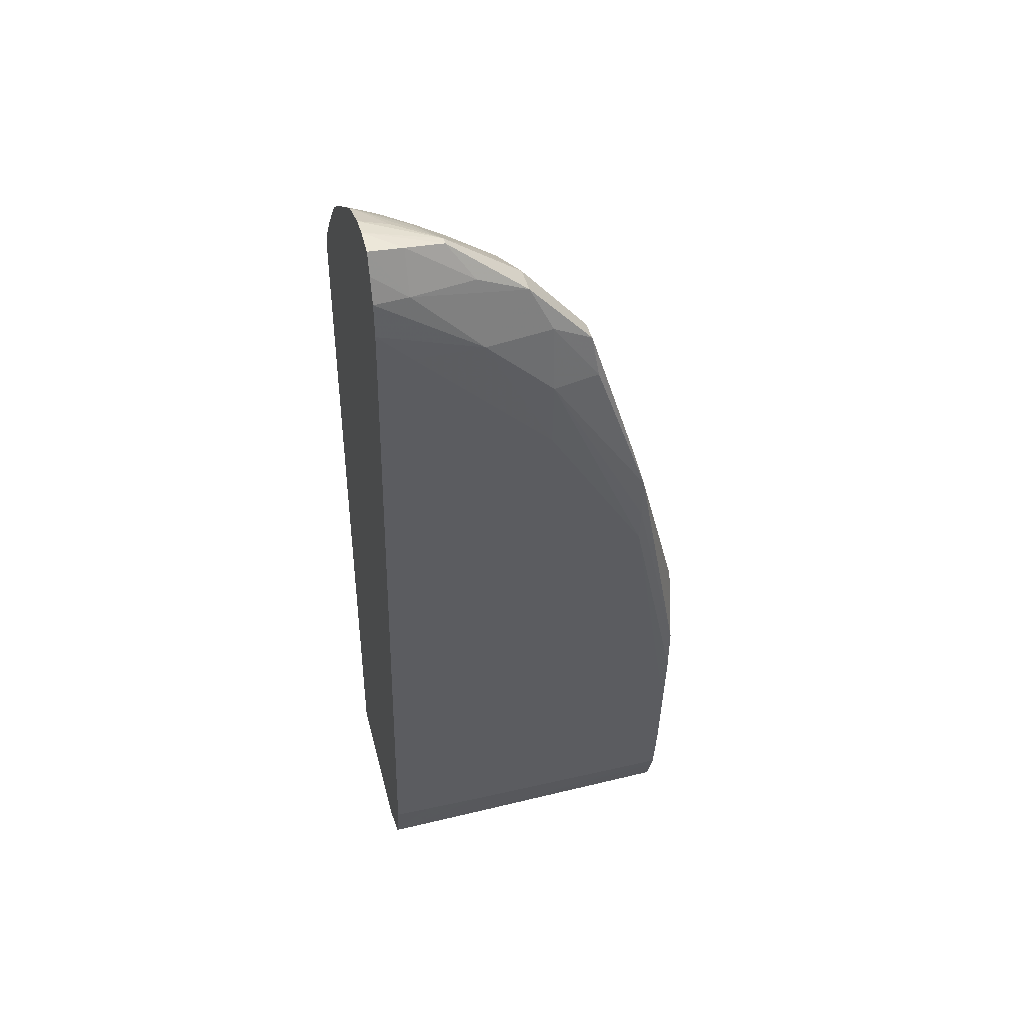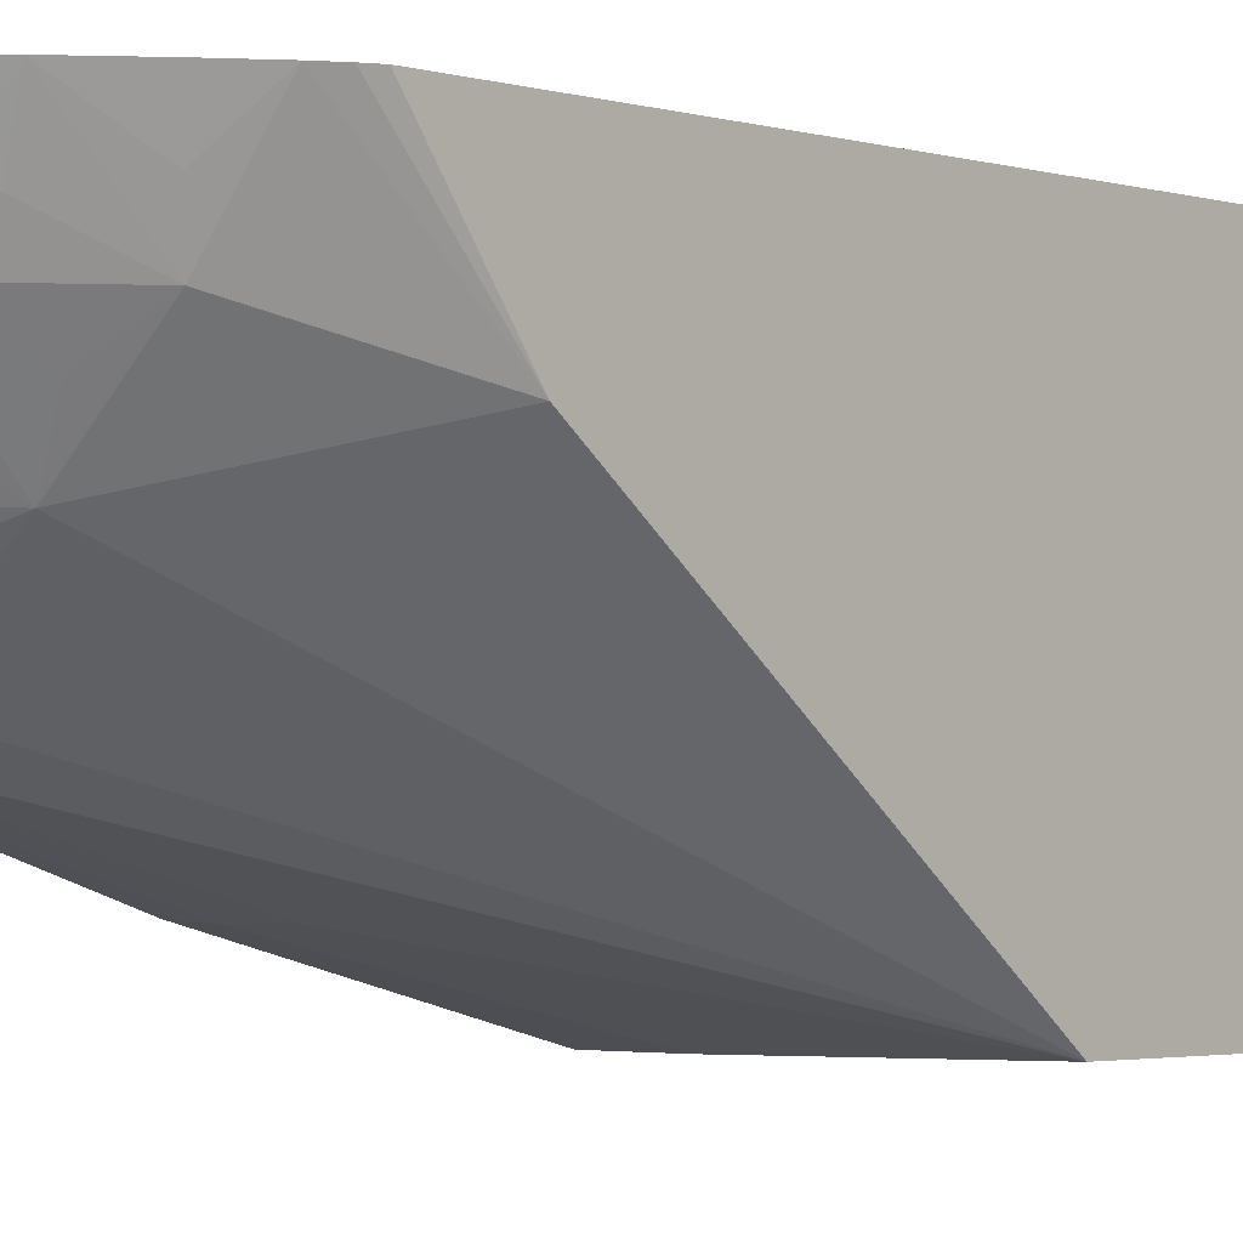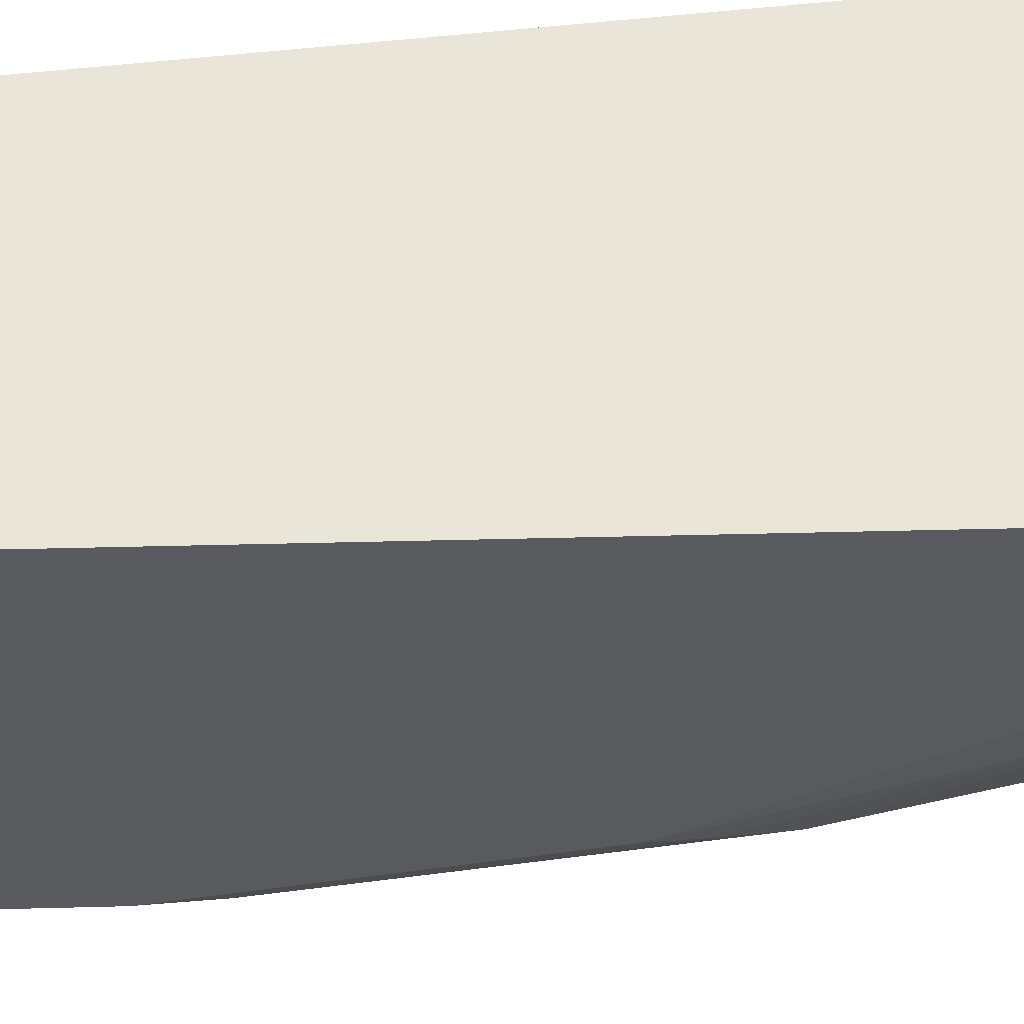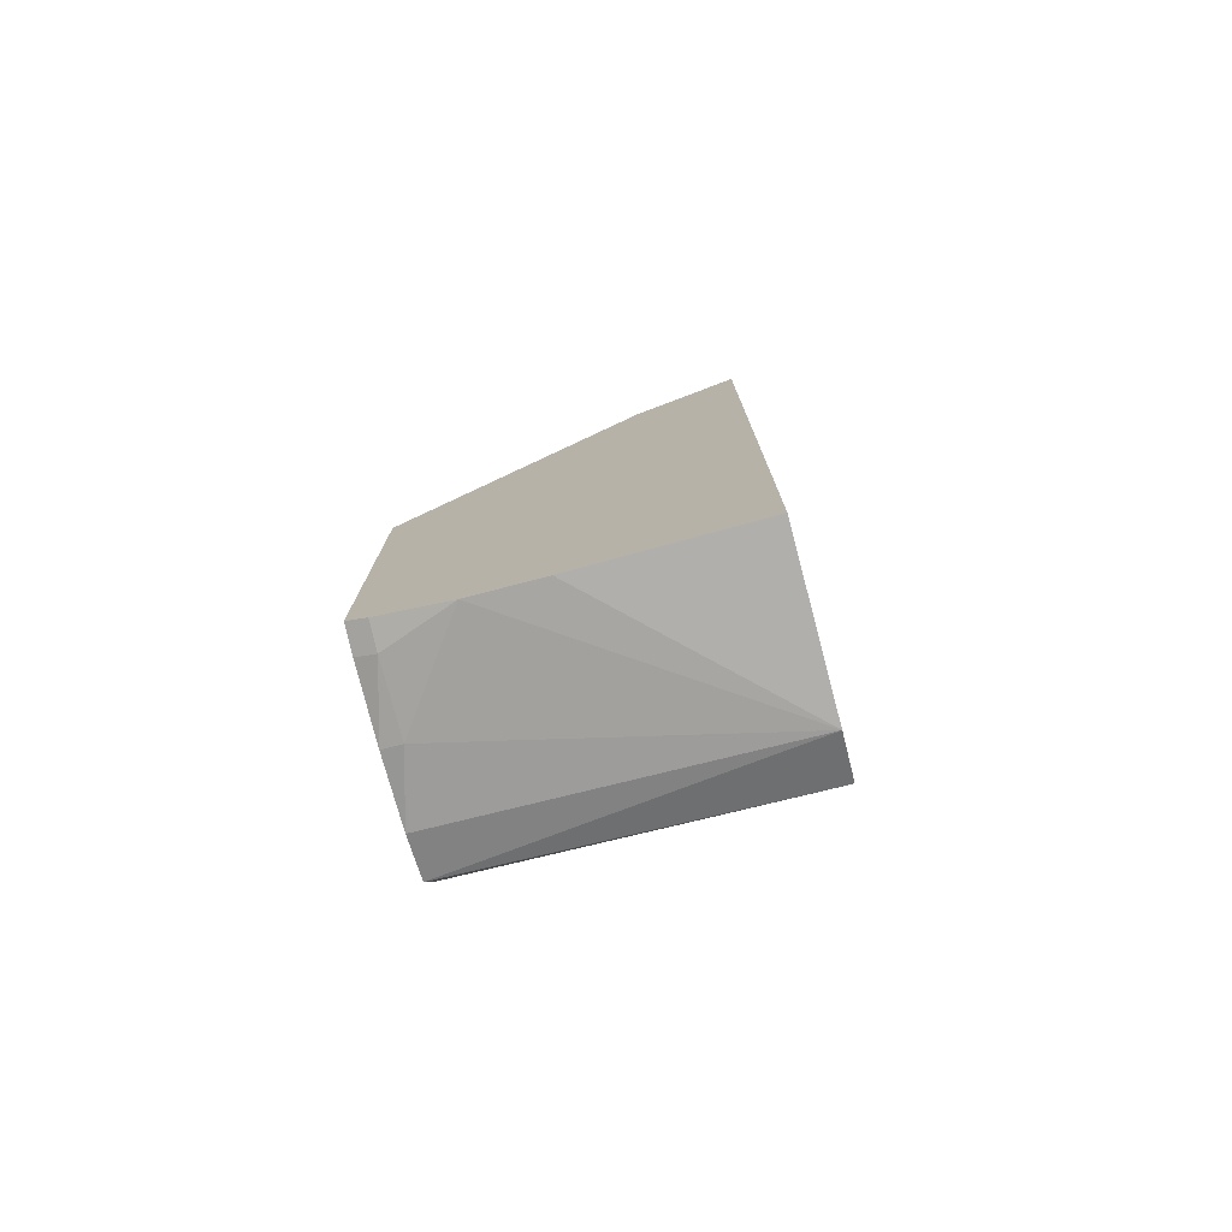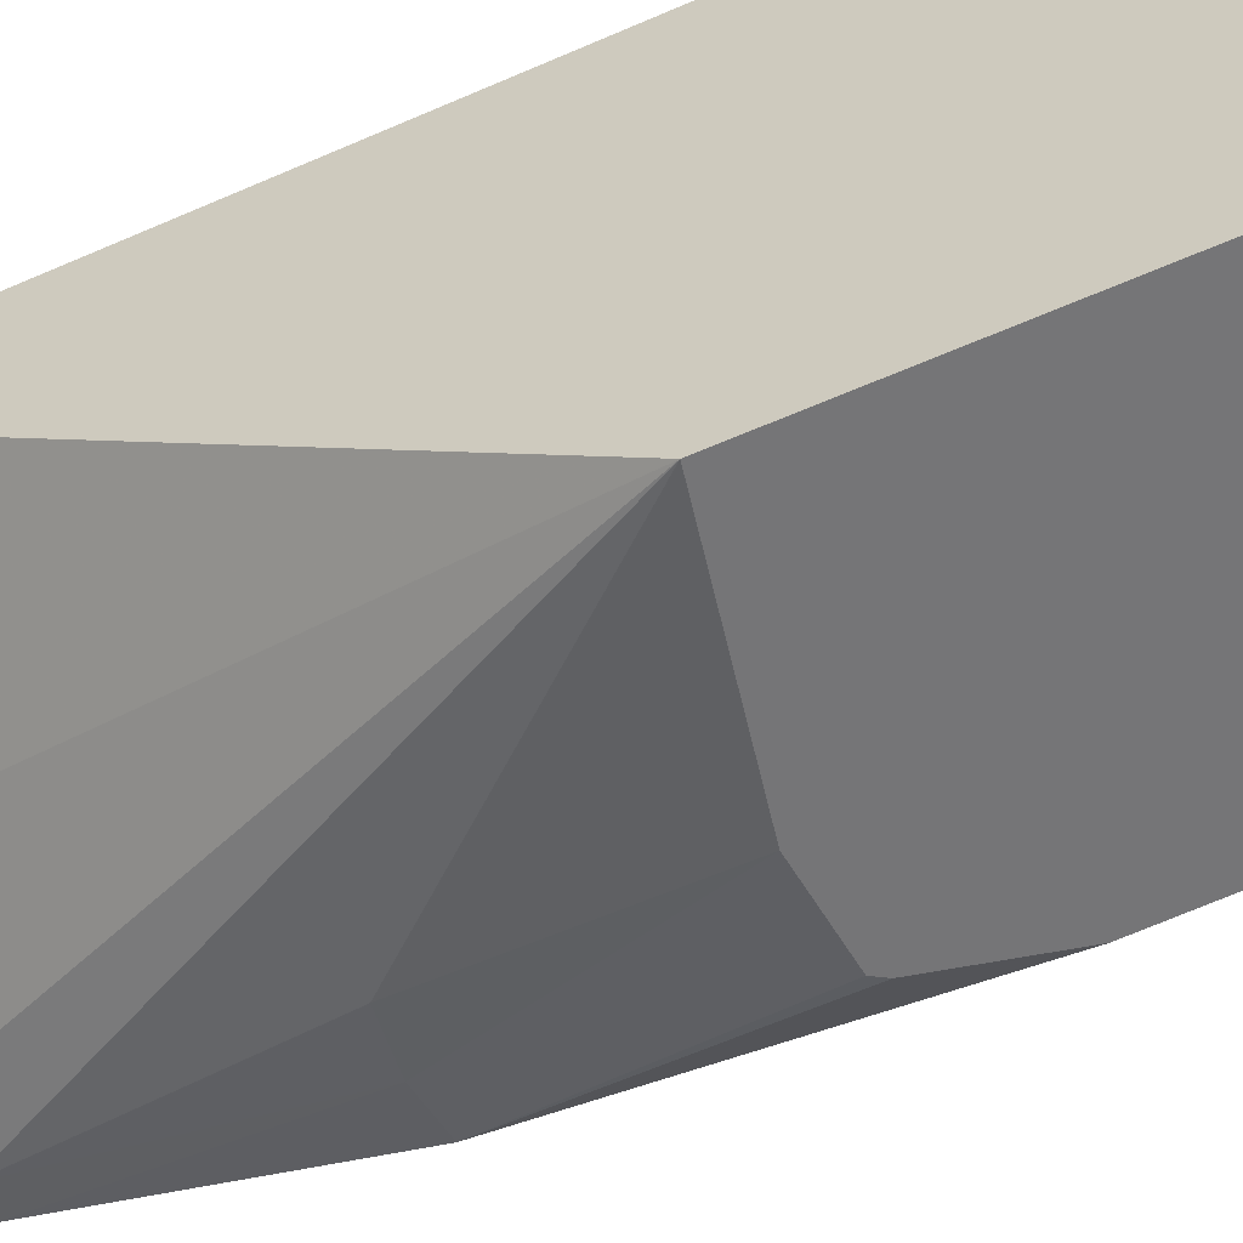
<metadata>
{"format":"obj","ext":"obj","renderer":"f3d","projection":"perspective","resolution":1024,"background":"white","views":[{"elev":43.3,"azim":-104.1,"up":"+Z"},{"elev":-2.4,"azim":40.1,"up":"+Y"},{"elev":58.2,"azim":-96.4,"up":"+Y"},{"elev":-76.7,"azim":104.9,"up":"+Z"},{"elev":-56.6,"azim":115.1,"up":"+Y"}]}
</metadata>
<code>
v -0.03942 -0.04265 0.001623
v -0.0378 -0.0422 0.001589
v -0.0378 -0.04265 0.001788
v -0.04096 -0.04265 0.001692
v -0.03938 -0.0422 0.001512
v -0.03719 -0.0422 0.001713
v -0.03719 -0.04062 0.001285
v -0.03719 -0.04265 0.00194
v -0.04096 -0.03508 0.001292
v -0.04197 -0.04265 0.001974
v -0.03719 -0.03903 0.001249
v -0.03719 -0.04265 0.01008
v -0.04207 -0.03508 0.001756
v -0.03719 -0.03508 0.001358
v -0.04224 -0.04265 0.002682
v -0.04206 -0.03745 0.001844
v -0.04207 -0.03587 0.001786
v -0.04089 -0.04265 0.0109
v -0.03719 -0.03745 0.01708
v -0.04016 -0.03826 0.0196
v -0.04191 -0.03975 0.01944
v -0.04297 -0.03997 0.0198
v -0.04166 -0.04147 0.01502
v -0.04244 -0.03745 0.002971
v -0.04246 -0.03587 0.002971
v -0.04246 -0.03508 0.002971
v -0.03719 -0.03508 0.01888
v -0.04235 -0.04265 0.002971
v -0.04235 -0.04265 0.01078
v -0.04255 -0.04148 0.01513
v -0.03732 -0.03508 0.01912
v -0.03754 -0.03508 0.01944
v -0.03858 -0.03667 0.01959
v -0.03953 -0.0373 0.01991
v -0.04018 -0.03666 0.02116
v -0.04081 -0.03759 0.02084
v -0.0418 -0.03821 0.02114
v -0.04096 -0.03859 0.01997
v -0.04238 -0.03913 0.02047
v -0.04285 -0.03852 0.02141
v -0.04347 -0.03997 0.0198
v -0.04251 -0.04265 0.004103
v -0.04258 -0.04265 0.004553
v -0.04253 -0.03508 0.003757
v -0.04246 -0.04265 0.01059
v -0.04336 -0.04143 0.01504
v -0.03834 -0.03587 0.01987
v -0.0381 -0.03508 0.0201
v -0.03889 -0.03508 0.02094
v -0.03932 -0.03603 0.02076
v -0.03914 -0.03508 0.02117
v -0.0398 -0.0356 0.02145
v -0.04093 -0.03591 0.022
v -0.04217 -0.03621 0.02255
v -0.04123 -0.03716 0.02149
v -0.04251 -0.03748 0.02198
v -0.04354 -0.03852 0.02141
v -0.04322 -0.03675 0.02279
v -0.04365 -0.03904 0.02034
v -0.04354 -0.04013 0.01879
v -0.04274 -0.03587 0.006134
v -0.04271 -0.04265 0.006134
v -0.04334 -0.04141 0.01324
v -0.04369 -0.03903 0.01721
v -0.04327 -0.03903 0.0124
v -0.04357 -0.03587 0.01562
v -0.04343 -0.03508 0.01404
v -0.04288 -0.04265 0.008849
v -0.04379 -0.03903 0.01879
v -0.04336 -0.04143 0.01404
v -0.03961 -0.03508 0.02154
v -0.04078 -0.03508 0.02226
v -0.04169 -0.03516 0.02278
v -0.0434 -0.03675 0.02279
v -0.04364 -0.03735 0.02194
v -0.04392 -0.03587 0.02195
v -0.04395 -0.03745 0.02037
v -0.04264 -0.03576 0.02292
v -0.04259 -0.03508 0.02308
v -0.04306 -0.03508 0.02311
v -0.04281 -0.04265 0.007266
v -0.04285 -0.04265 0.007717
v -0.04398 -0.03587 0.02037
v -0.04385 -0.03508 0.01879
v -0.0416 -0.03508 0.02275
v -0.04167 -0.03508 0.02278
v -0.04356 -0.03587 0.02294
v -0.044 -0.03508 0.02195
v -0.04365 -0.03508 0.02304
v -0.04382 -0.03508 0.02254
v -0.04403 -0.03508 0.02116
v -0.04398 -0.03508 0.02037
f 1 2 3
f 1 3 8
f 1 8 12
f 1 12 18
f 1 18 29
f 1 29 45
f 1 45 68
f 1 68 82
f 1 82 81
f 1 81 62
f 1 62 43
f 1 43 42
f 1 42 28
f 1 28 15
f 1 15 10
f 1 10 4
f 1 4 5
f 1 5 2
f 2 6 3
f 2 5 7
f 2 7 6
f 3 6 8
f 4 9 5
f 4 10 9
f 5 9 7
f 6 7 11
f 6 11 14
f 6 14 27
f 6 27 19
f 6 19 12
f 6 12 8
f 7 9 11
f 9 13 26
f 9 26 44
f 9 44 67
f 9 67 84
f 9 84 92
f 9 92 91
f 9 91 88
f 9 88 90
f 9 90 89
f 9 89 80
f 9 80 79
f 9 79 86
f 9 86 85
f 9 85 72
f 9 72 71
f 9 71 51
f 9 51 49
f 9 49 48
f 9 48 32
f 9 32 31
f 9 31 27
f 9 27 14
f 9 14 11
f 9 10 13
f 10 15 16
f 10 16 17
f 10 17 13
f 12 19 20
f 12 20 21
f 12 21 22
f 12 22 23
f 12 23 18
f 13 17 24
f 13 24 25
f 13 25 26
f 15 28 16
f 16 28 17
f 17 28 24
f 18 23 30
f 18 30 29
f 19 27 31
f 19 31 32
f 19 32 33
f 19 33 20
f 20 33 34
f 20 34 35
f 20 35 36
f 20 36 37
f 20 37 38
f 20 38 21
f 21 38 37
f 21 37 39
f 21 39 22
f 22 39 40
f 22 40 57
f 22 57 41
f 22 41 30
f 22 30 23
f 24 28 42
f 24 42 43
f 24 43 25
f 25 43 26
f 26 43 44
f 29 30 46
f 29 46 45
f 30 41 46
f 32 47 33
f 32 48 47
f 33 47 49
f 33 49 50
f 33 50 35
f 33 35 34
f 35 50 49
f 35 49 51
f 35 51 52
f 35 52 53
f 35 53 54
f 35 54 55
f 35 55 37
f 35 37 36
f 37 55 56
f 37 56 40
f 37 40 39
f 40 56 58
f 40 58 74
f 40 74 57
f 41 57 59
f 41 59 60
f 41 60 46
f 43 61 44
f 43 62 63
f 43 63 64
f 43 64 65
f 43 65 66
f 43 66 61
f 44 61 66
f 44 66 67
f 45 46 68
f 46 60 69
f 46 69 70
f 46 70 68
f 47 48 49
f 51 71 52
f 52 71 72
f 52 72 73
f 52 73 53
f 53 73 54
f 54 73 58
f 54 58 55
f 55 58 56
f 57 74 75
f 57 75 76
f 57 76 77
f 57 77 59
f 58 73 78
f 58 78 79
f 58 79 80
f 58 80 74
f 59 77 69
f 59 69 60
f 62 81 63
f 63 70 69
f 63 69 64
f 63 81 82
f 63 82 70
f 64 69 77
f 64 77 83
f 64 83 65
f 65 83 66
f 66 83 84
f 66 84 67
f 68 70 82
f 72 85 73
f 73 86 79
f 73 79 78
f 73 85 86
f 74 80 87
f 74 87 75
f 75 87 76
f 76 88 77
f 76 87 89
f 76 89 90
f 76 90 88
f 77 88 91
f 77 91 83
f 80 89 87
f 83 91 92
f 83 92 84

</code>
